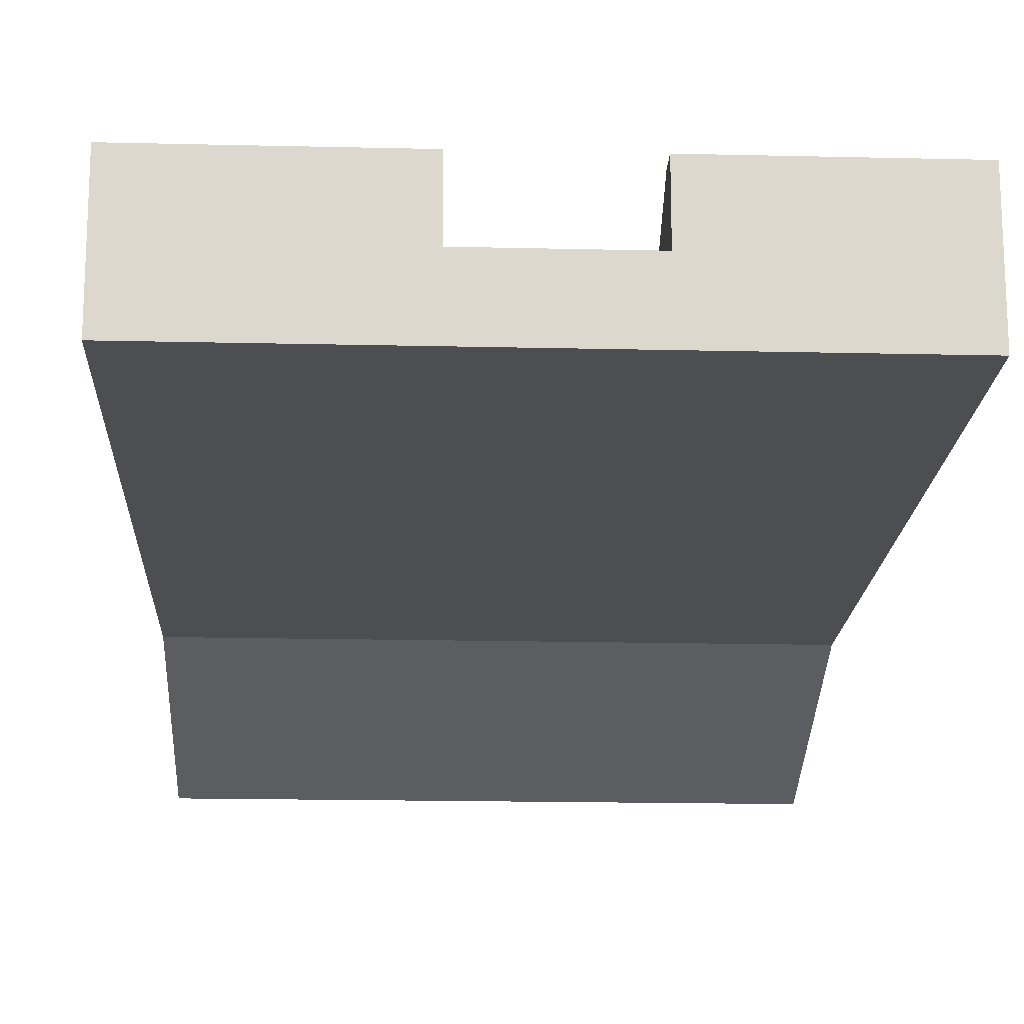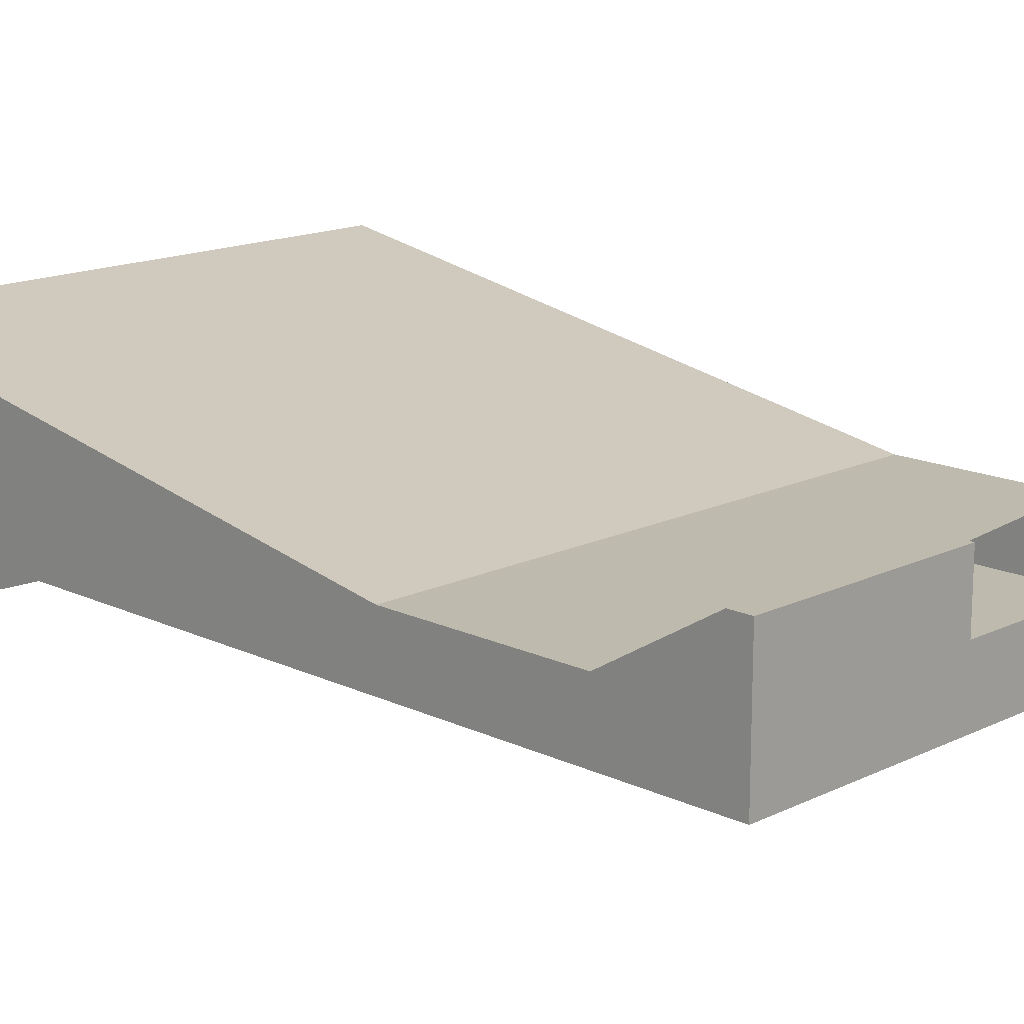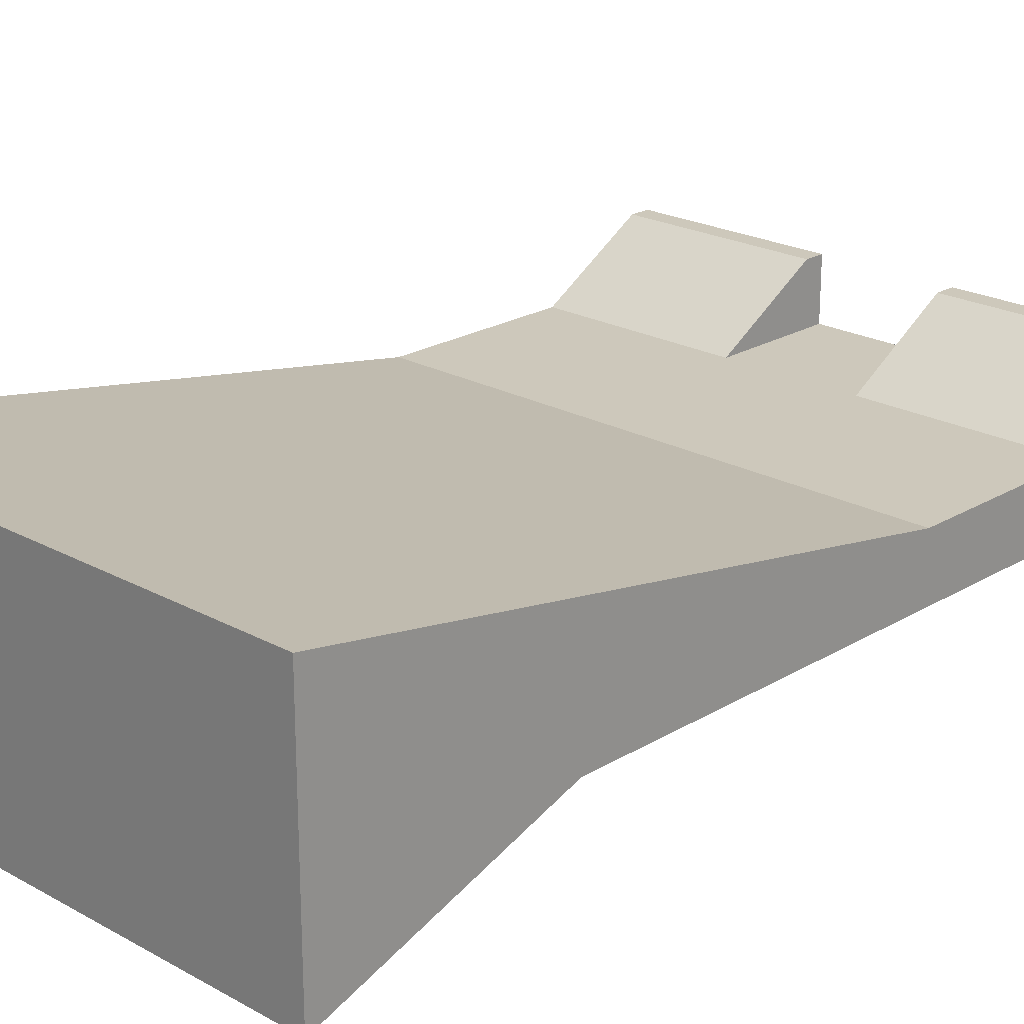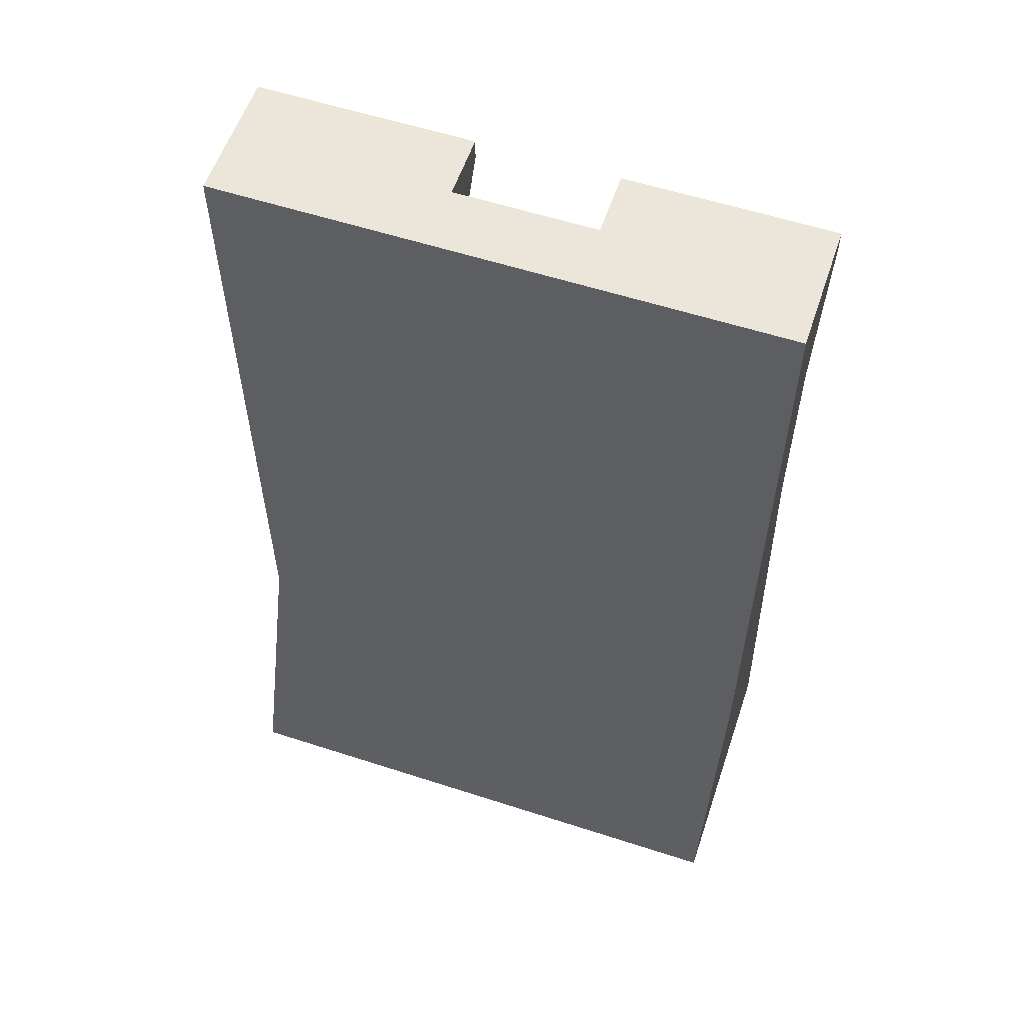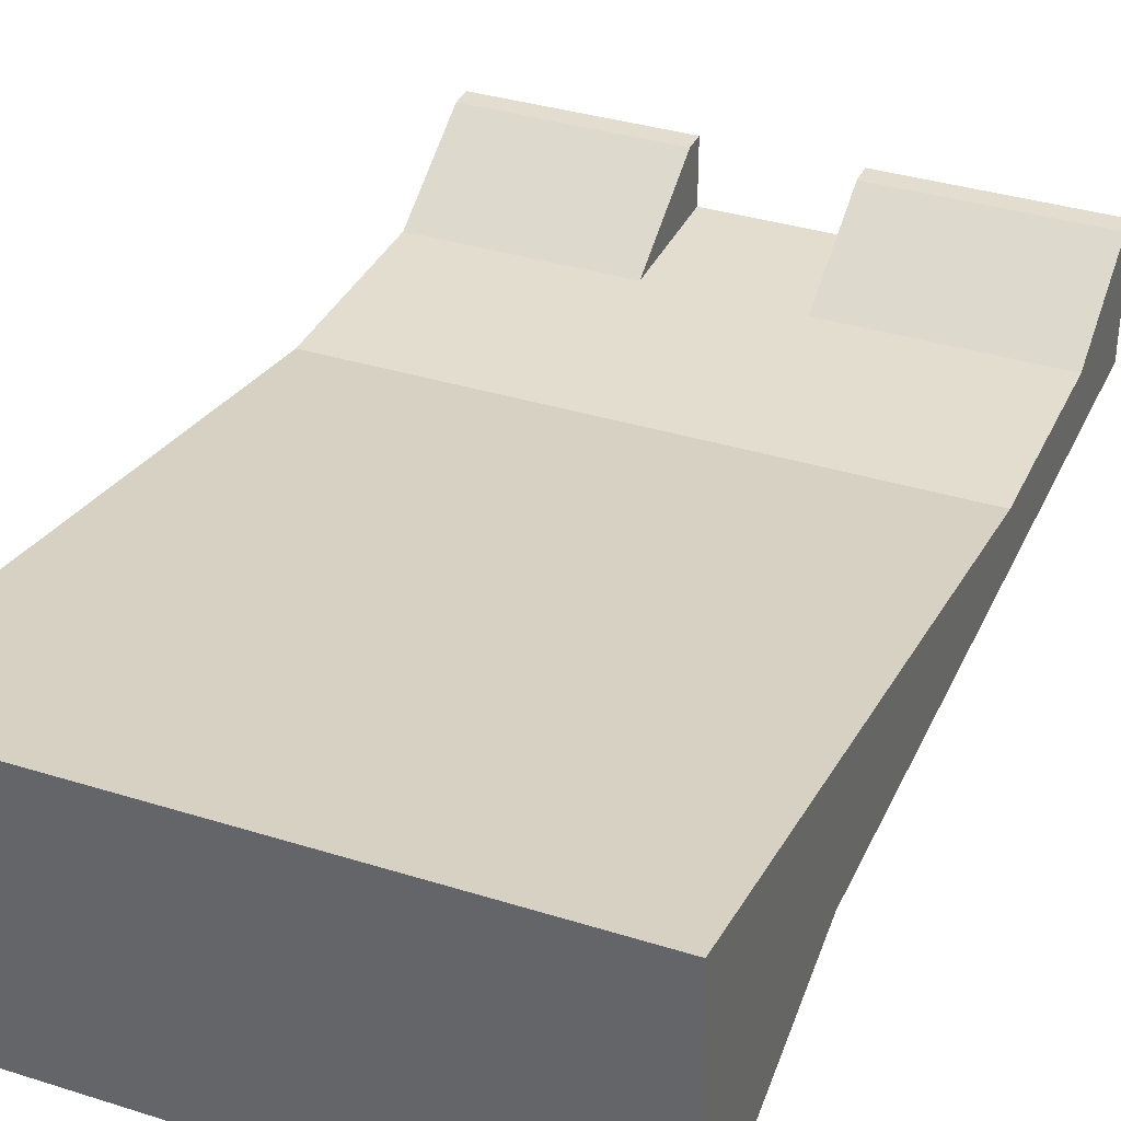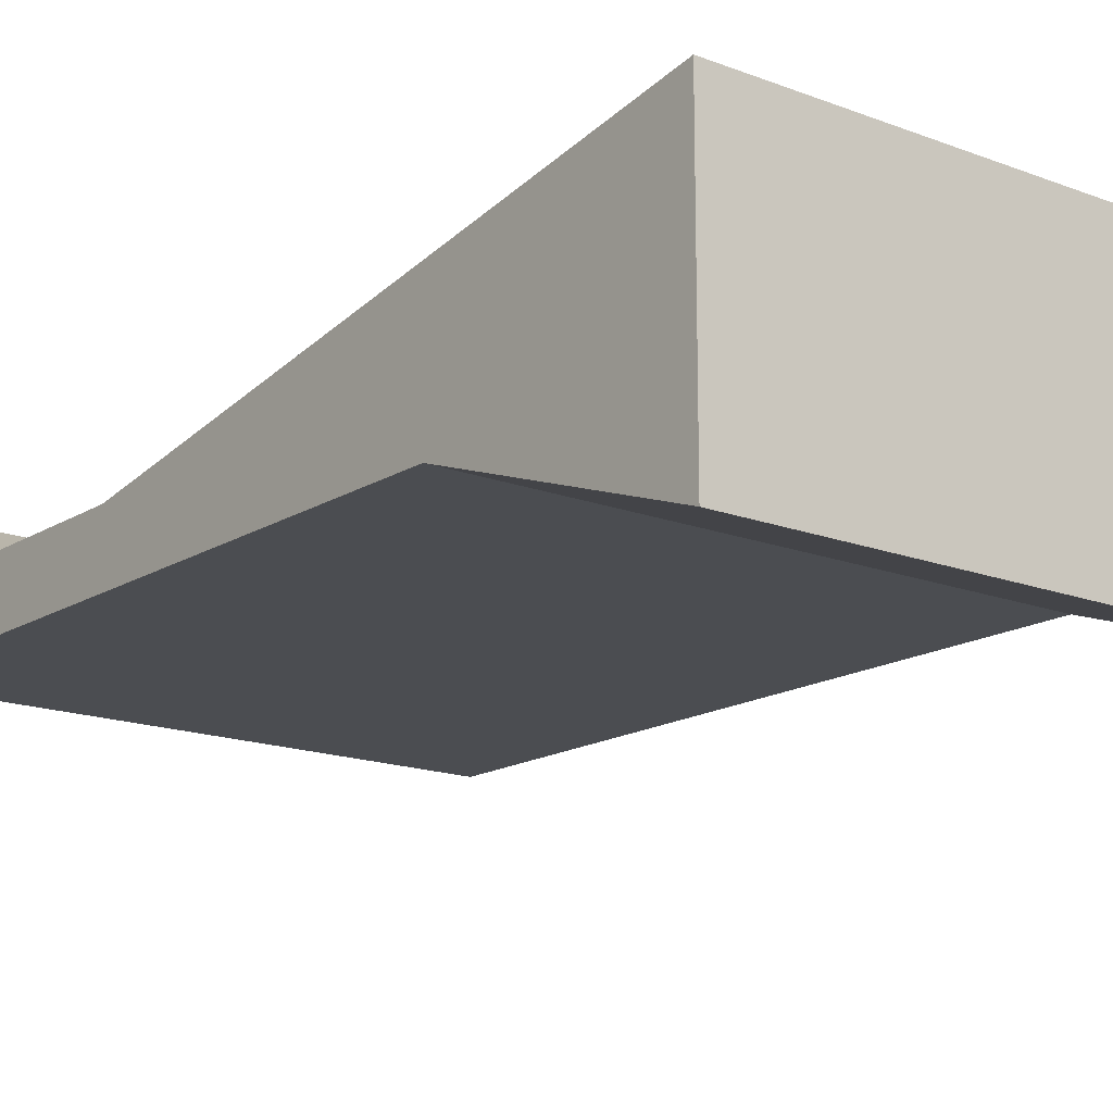
<metadata>
{"format":"obj","ext":"obj","renderer":"f3d","projection":"perspective","resolution":1024,"background":"white","views":[{"elev":-17.2,"azim":-2.7,"up":"+Y"},{"elev":15.6,"azim":-45.3,"up":"+Y"},{"elev":22.0,"azim":-136.2,"up":"+Y"},{"elev":57.6,"azim":18.6,"up":"+Z"},{"elev":35.6,"azim":-157.5,"up":"+Y"},{"elev":-16.0,"azim":141.6,"up":"+Y"}]}
</metadata>
<code>
o LM_L_LMet2_TMet2
v 24.4 -0.1412 -65.61
v -23.77 -0.1414 -65.61
v 24.4 -22.37 -65.61
v 24.4 -0.1412 -65.61
v 24.4 -22.37 -65.61
v 24.4 -14.96 -44.31
v -23.77 -0.1414 -65.61
v -23.77 -22.37 -65.61
v 24.4 -22.37 -65.61
v 24.4 -0.1412 -65.61
v 24.4 -9.405 -11.88
v -23.77 -0.1414 -65.61
v -23.77 -0.1414 -65.61
v -23.77 -14.96 -44.31
v -23.77 -22.37 -65.61
v 14.21 -14.96 -44.31
v 24.4 -22.37 -65.61
v -23.77 -22.37 -65.61
v 16.99 -14.96 -44.31
v 24.4 -14.96 -44.31
v 24.4 -22.37 -65.61
v 16.99 -14.96 -44.31
v 24.4 -22.37 -65.61
v 14.21 -14.96 -44.31
v 24.4 -9.405 -11.88
v 24.4 -0.1412 -65.61
v 24.4 -14.96 -44.31
v -23.77 -22.37 -65.61
v -23.77 -14.96 -44.31
v 14.21 -14.96 -44.31
v -23.77 -0.1414 -65.61
v -23.77 -9.405 -11.88
v -23.77 -14.96 -44.31
v 24.4 -9.405 -11.88
v -23.77 -9.405 -11.88
v -23.77 -0.1414 -65.61
v 16.99 -14.96 -44.31
v 24.4 -14.96 15.91
v 24.4 -14.96 -44.31
v 14.21 -14.96 -44.31
v 24.4 -14.96 15.91
v 16.99 -14.96 -44.31
v 24.4 -9.405 4.791
v 24.4 -9.405 -11.88
v 24.4 -14.96 -44.31
v 14.21 -14.96 -44.31
v -23.77 -14.96 -44.31
v -23.77 -14.96 15.91
v -23.77 -9.405 -11.88
v -23.77 -9.405 4.791
v -23.77 -14.96 -44.31
v 24.4 -9.405 15.91
v 24.4 -9.405 4.791
v 24.4 -14.96 -44.31
v 24.4 -9.405 -11.88
v -23.77 -9.405 4.791
v -23.77 -9.405 -11.88
v 24.4 -14.96 -44.31
v 24.4 -14.96 15.91
v 24.4 -9.405 15.91
v 24.4 -9.405 -11.88
v 24.4 -9.405 4.791
v 6.798 -9.405 4.791
v -5.245 -9.405 4.791
v -23.77 -9.405 4.791
v -23.77 -9.405 15.91
v -23.77 -14.96 -44.31
v 24.4 -9.405 -11.88
v -5.245 -9.405 4.791
v -23.77 -9.405 4.791
v 14.21 -14.96 -44.31
v -23.77 -14.96 15.91
v 24.4 -14.96 15.91
v 24.4 -9.405 4.791
v 24.4 -3.847 14.05
v 6.798 -9.405 4.791
v -23.77 -14.96 15.91
v -23.77 -14.96 -44.31
v -23.77 -9.405 15.91
v 24.4 -3.847 15.91
v 24.4 -3.847 14.05
v 24.4 -9.405 4.791
v 24.4 -3.847 14.05
v 6.798 -3.847 14.05
v 6.798 -9.405 4.791
v 24.4 -9.405 15.91
v 24.4 -3.847 15.91
v 24.4 -9.405 4.791
v 24.4 -3.847 14.05
v 24.4 -3.847 15.91
v 6.798 -3.847 15.91
v 6.798 -3.847 14.05
v 6.798 -9.405 15.91
v -5.245 -9.405 4.791
v -5.245 -3.847 14.05
v -23.77 -9.405 4.791
v 6.798 -9.405 15.91
v 6.798 -9.405 4.791
v 6.798 -3.847 14.05
v 6.798 -3.847 15.91
v 24.4 -3.847 15.91
v 6.798 -9.405 15.91
v -5.245 -3.847 14.05
v -23.77 -3.847 14.05
v -23.77 -9.405 4.791
v 6.798 -3.847 14.05
v 6.798 -3.847 15.91
v 6.798 -9.405 15.91
v -5.245 -3.847 14.05
v -5.245 -9.405 4.791
v -5.245 -9.405 15.91
v 24.4 -3.847 15.91
v 24.4 -9.405 15.91
v 6.798 -9.405 15.91
v -5.245 -3.847 14.05
v -5.245 -3.847 15.91
v -23.77 -3.847 14.05
v -5.245 -9.405 15.91
v -5.245 -9.405 15.91
v -5.245 -3.847 15.91
v -5.245 -3.847 14.05
v -5.245 -3.847 15.91
v -23.77 -3.847 15.91
v -23.77 -3.847 14.05
v -23.77 -9.405 4.791
v -23.77 -3.847 14.05
v -23.77 -9.405 15.91
v -5.245 -3.847 15.91
v -5.245 -9.405 15.91
v -23.77 -3.847 15.91
v 6.798 -9.405 15.91
v 24.4 -9.405 15.91
v 24.4 -14.96 15.91
v -23.77 -3.847 15.91
v 24.4 -14.96 15.91
v -5.245 -9.405 15.91
v 6.798 -9.405 15.91
v -5.245 -9.405 15.91
v -23.77 -9.405 15.91
v -23.77 -3.847 15.91
v -5.245 -9.405 15.91
v 24.4 -14.96 15.91
v -23.77 -14.96 15.91
v -23.77 -14.96 15.91
v -23.77 -9.405 15.91
v -5.245 -9.405 15.91
f 3 2 1
f 6 5 4
f 9 8 7
f 12 11 10
f 15 14 13
f 18 17 16
f 21 20 19
f 24 23 22
f 27 26 25
f 30 29 28
f 33 32 31
f 36 35 34
f 39 38 37
f 42 41 40
f 45 44 43
f 48 47 46
f 51 50 49
f 54 53 52
f 57 56 55
f 60 59 58
f 63 62 61
f 64 63 61
f 67 66 65
f 70 69 68
f 73 72 71
f 76 75 74
f 79 78 77
f 82 81 80
f 85 84 83
f 88 87 86
f 91 90 89
f 91 89 92
f 64 93 63
f 96 95 94
f 99 98 97
f 102 101 100
f 105 104 103
f 108 107 106
f 111 110 109
f 114 113 112
f 117 116 115
f 64 118 93
f 121 120 119
f 124 123 122
f 127 126 125
f 130 129 128
f 133 132 131
f 127 134 126
f 137 136 135
f 140 139 138
f 143 142 141
f 146 145 144

</code>
